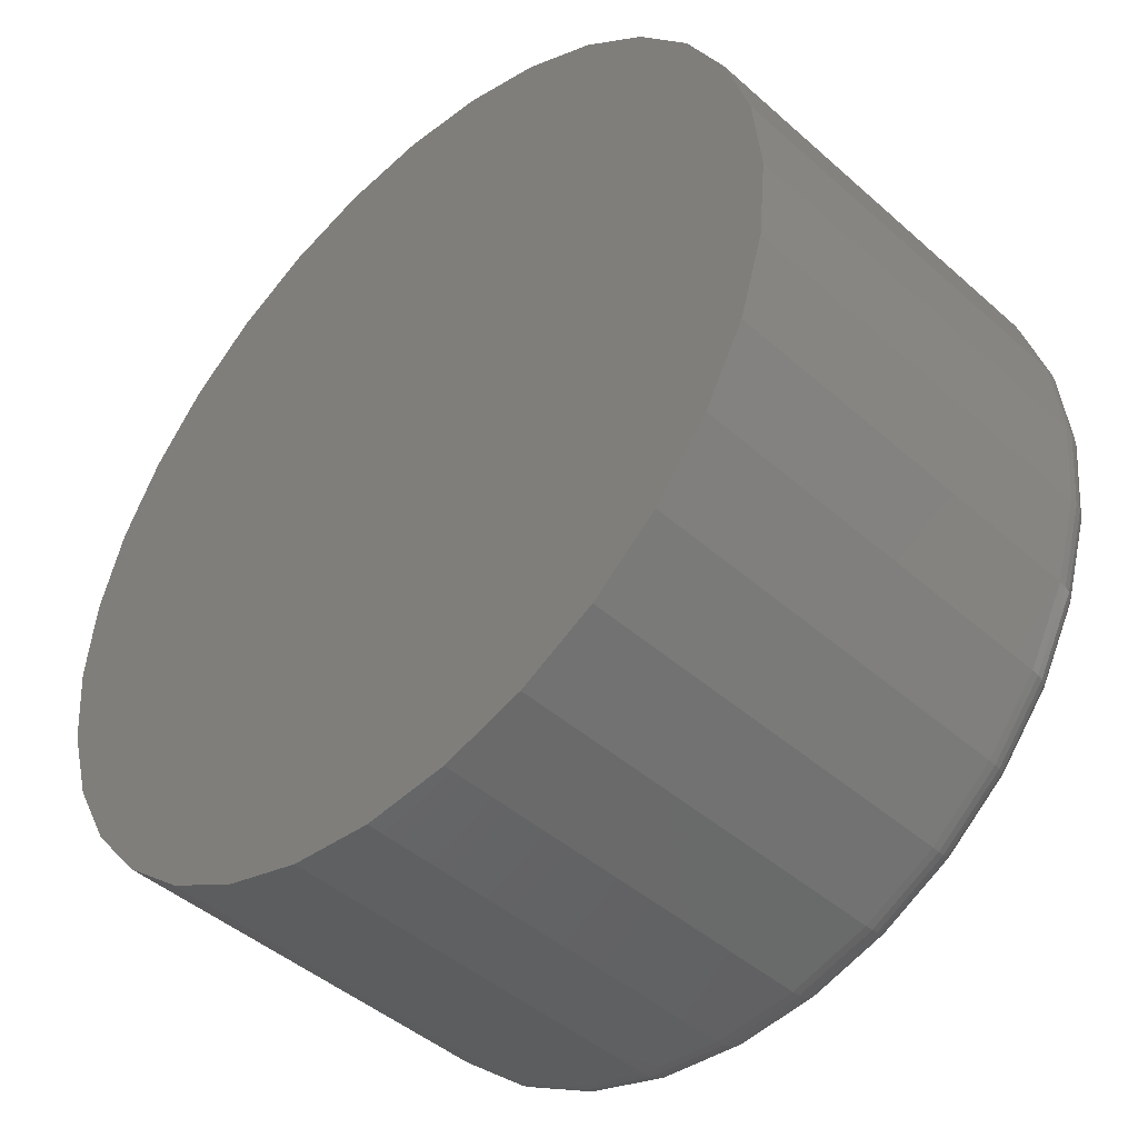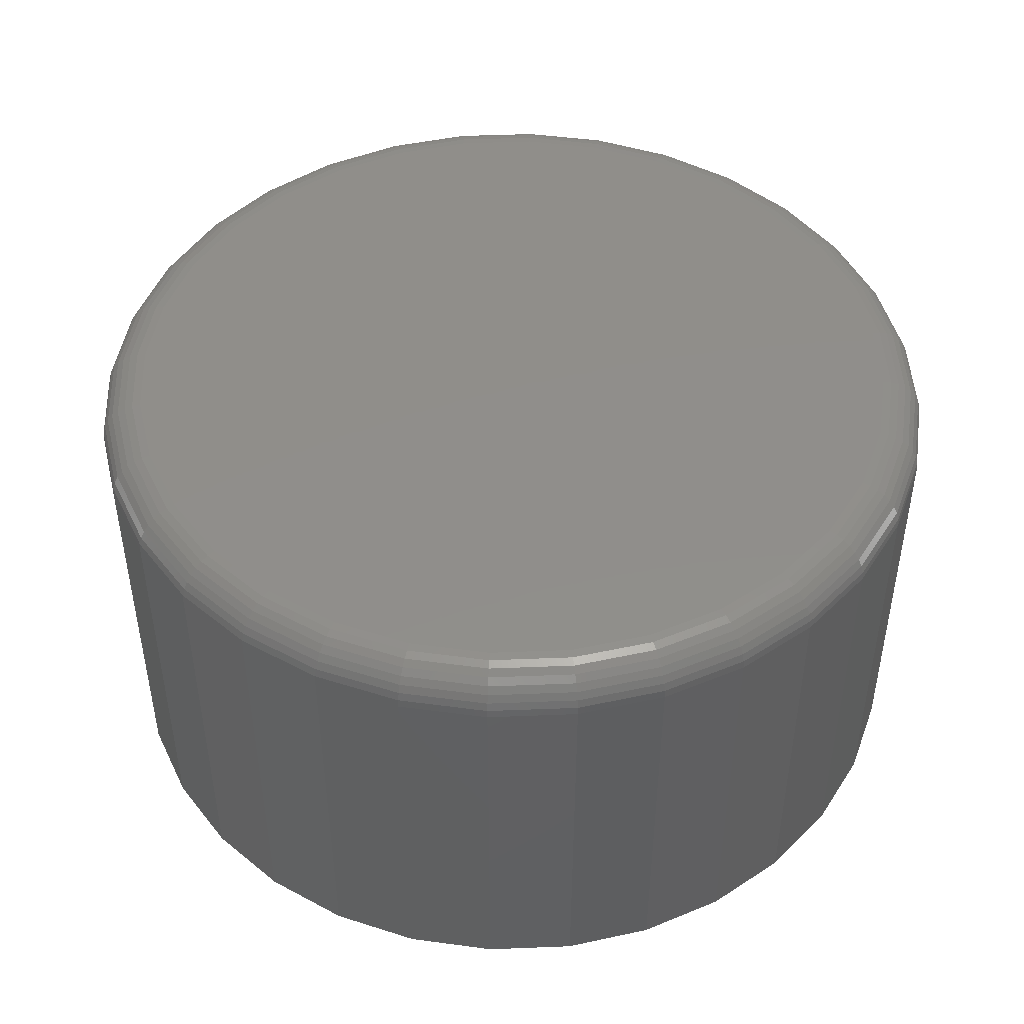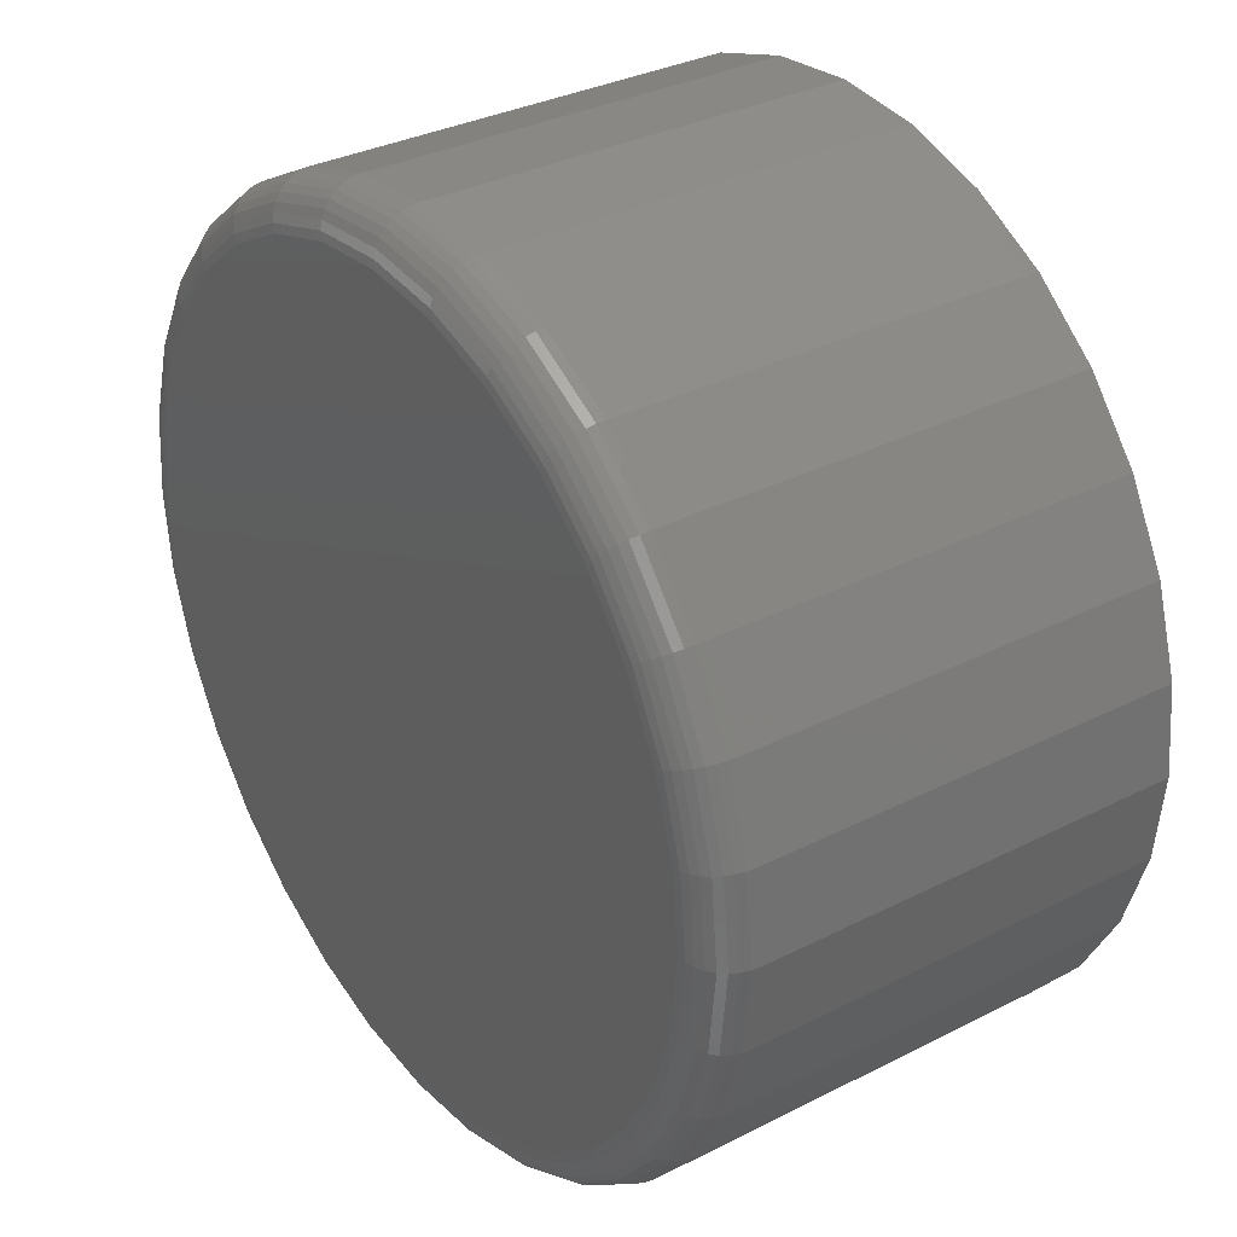
<metadata>
{"format":"stl","ext":"stl","renderer":"f3d","projection":"perspective","resolution":1024,"background":"white","views":[{"elev":-44.8,"azim":-135.7,"up":"+Y"},{"elev":46.7,"azim":-143.2,"up":"+Z"},{"elev":33.1,"azim":55.0,"up":"+Y"}]}
</metadata>
<code>
# stl→obj: 320 verts, 636 faces
v -0.07833 0.4186 0.4844
v 0.0882 0.4186 0.4844
v 0.004934 0.4268 0.4844
v 0.1683 0.3943 0.4844
v -0.1584 0.3943 0.4844
v 0.2421 0.3549 0.4844
v -0.2322 0.3549 0.4844
v 0.3067 0.3018 0.4844
v -0.2969 0.3018 0.4844
v 0.3598 0.2371 0.4844
v -0.3499 0.2371 0.4844
v 0.3993 0.1633 0.4844
v -0.3894 0.1633 0.4844
v 0.4235 0.08327 0.4844
v -0.4137 0.08327 0.4844
v 0.4317 -9.277e-17 0.4844
v -0.4219 -3.15e-16 0.4844
v 0.4235 -0.08327 0.4844
v -0.4137 -0.08327 0.4844
v 0.3993 -0.1633 0.4844
v -0.3894 -0.1633 0.4844
v 0.3598 -0.2371 0.4844
v -0.3499 -0.2371 0.4844
v 0.3067 -0.3018 0.4844
v -0.2969 -0.3018 0.4844
v 0.2421 -0.3549 0.4844
v -0.2322 -0.3549 0.4844
v 0.1683 -0.3943 0.4844
v -0.1584 -0.3943 0.4844
v 0.0882 -0.4186 0.4844
v -0.07833 -0.4186 0.4844
v 0.004934 -0.4268 0.4844
v 0.4786 0 0
v 0.4786 -5.367e-16 0.4375
v 0.4695 -0.09241 0
v 0.4695 -0.09241 0.4375
v 0.4426 -0.1813 0
v 0.4426 -0.1813 0.4375
v 0.3988 -0.2632 0
v 0.3988 -0.2632 0.4375
v 0.3399 -0.3349 0
v 0.3399 -0.3349 0.4375
v 0.2681 -0.3939 0
v 0.2681 -0.3939 0.4375
v 0.1862 -0.4376 0
v 0.1862 -0.4376 0.4375
v 0.09735 -0.4646 0
v 0.09735 -0.4646 0.4375
v 0.004934 -0.4737 0
v 0.004934 -0.4737 0.4375
v -0.08748 -0.4646 0
v -0.08748 -0.4646 0.4375
v -0.1763 -0.4376 0
v -0.1763 -0.4376 0.4375
v -0.2582 -0.3939 0
v -0.2582 -0.3939 0.4375
v -0.33 -0.3349 0
v -0.33 -0.3349 0.4375
v -0.3889 -0.2632 0
v -0.3889 -0.2632 0.4375
v -0.4327 -0.1813 0
v -0.4327 -0.1813 0.4375
v -0.4596 -0.09241 0
v -0.4596 -0.09241 0.4375
v -0.4688 5.801e-17 0
v -0.4688 5.801e-17 0.4375
v -0.4596 0.09241 0
v -0.4596 0.09241 0.4375
v -0.4327 0.1813 0
v -0.4327 0.1813 0.4375
v -0.3889 0.2632 0
v -0.3889 0.2632 0.4375
v -0.33 0.3349 0
v -0.33 0.3349 0.4375
v -0.2582 0.3939 0
v -0.2582 0.3939 0.4375
v -0.1763 0.4376 0
v -0.1763 0.4376 0.4375
v -0.08748 0.4646 0
v -0.08748 0.4646 0.4375
v 0.004934 0.4737 0
v 0.004934 0.4737 0.4375
v 0.09735 0.4646 0
v 0.09735 0.4646 0.4375
v 0.1862 0.4376 0
v 0.1862 0.4376 0.4375
v 0.2681 0.3939 0
v 0.2681 0.3939 0.4375
v 0.3399 0.3349 0
v 0.3399 0.3349 0.4375
v 0.3988 0.2632 0
v 0.3988 0.2632 0.4375
v 0.4426 0.1813 0
v 0.4426 0.1813 0.4375
v 0.4695 0.09241 0
v 0.4695 0.09241 0.4375
v -0.431 0 0.4835
v -0.4226 0.08505 0.4835
v -0.4398 0 0.4808
v -0.4313 0.08677 0.4808
v -0.4479 2.776e-17 0.4765
v -0.4392 0.08835 0.4765
v -0.455 2.776e-17 0.4706
v -0.4462 0.08973 0.4706
v -0.4609 2.776e-17 0.4635
v -0.4519 0.09087 0.4635
v -0.4652 2.776e-17 0.4554
v -0.4561 0.09172 0.4554
v -0.4678 5.551e-17 0.4466
v -0.4588 0.09224 0.4466
v 0.4325 0.08505 0.4835
v 0.4409 -6.939e-16 0.4835
v 0.4411 0.08677 0.4808
v 0.4497 -7.216e-16 0.4808
v 0.4491 0.08835 0.4765
v 0.4578 -6.939e-16 0.4765
v 0.4561 0.08973 0.4706
v 0.4649 -7.216e-16 0.4706
v 0.4618 0.09087 0.4635
v 0.4707 -7.216e-16 0.4635
v 0.466 0.09172 0.4554
v 0.4751 -7.494e-16 0.4554
v 0.4686 0.09224 0.4466
v 0.4777 -7.216e-16 0.4466
v 0.4077 0.1668 0.4835
v 0.4158 0.1702 0.4808
v 0.4233 0.1733 0.4765
v 0.4299 0.176 0.4706
v 0.4353 0.1782 0.4635
v 0.4393 0.1799 0.4554
v 0.4417 0.1809 0.4466
v 0.3674 0.2422 0.4835
v 0.3747 0.2471 0.4808
v 0.3815 0.2516 0.4765
v 0.3874 0.2555 0.4706
v 0.3922 0.2588 0.4635
v 0.3958 0.2612 0.4554
v 0.398 0.2627 0.4466
v 0.3132 0.3083 0.4835
v 0.3194 0.3145 0.4808
v 0.3251 0.3202 0.4765
v 0.3302 0.3252 0.4706
v 0.3343 0.3294 0.4635
v 0.3374 0.3324 0.4554
v 0.3392 0.3343 0.4466
v 0.2471 0.3625 0.4835
v 0.252 0.3698 0.4808
v 0.2565 0.3765 0.4765
v 0.2605 0.3824 0.4706
v 0.2637 0.3873 0.4635
v 0.2661 0.3909 0.4554
v 0.2676 0.3931 0.4466
v 0.1718 0.4028 0.4835
v 0.1751 0.4109 0.4808
v 0.1782 0.4184 0.4765
v 0.181 0.4249 0.4706
v 0.1832 0.4303 0.4635
v 0.1848 0.4343 0.4554
v 0.1859 0.4368 0.4466
v 0.08998 0.4276 0.4835
v 0.0917 0.4362 0.4808
v 0.09328 0.4442 0.4765
v 0.09467 0.4511 0.4706
v 0.0958 0.4568 0.4635
v 0.09665 0.4611 0.4554
v 0.09717 0.4637 0.4466
v 0.004934 0.436 0.4835
v 0.004934 0.4447 0.4808
v 0.004934 0.4529 0.4765
v 0.004934 0.46 0.4706
v 0.004934 0.4658 0.4635
v 0.004934 0.4701 0.4554
v 0.004934 0.4728 0.4466
v -0.08012 0.4276 0.4835
v -0.08183 0.4362 0.4808
v -0.08341 0.4442 0.4765
v -0.0848 0.4511 0.4706
v -0.08594 0.4568 0.4635
v -0.08678 0.4611 0.4554
v -0.0873 0.4637 0.4466
v -0.1619 0.4028 0.4835
v -0.1653 0.4109 0.4808
v -0.1684 0.4184 0.4765
v -0.1711 0.4249 0.4706
v -0.1733 0.4303 0.4635
v -0.175 0.4343 0.4554
v -0.176 0.4368 0.4466
v -0.2373 0.3625 0.4835
v -0.2422 0.3698 0.4808
v -0.2467 0.3765 0.4765
v -0.2506 0.3824 0.4706
v -0.2538 0.3873 0.4635
v -0.2562 0.3909 0.4554
v -0.2577 0.3931 0.4466
v -0.3033 0.3083 0.4835
v -0.3095 0.3145 0.4808
v -0.3153 0.3202 0.4765
v -0.3203 0.3252 0.4706
v -0.3244 0.3294 0.4635
v -0.3275 0.3324 0.4554
v -0.3294 0.3343 0.4466
v -0.3575 0.2422 0.4835
v -0.3649 0.2471 0.4808
v -0.3716 0.2516 0.4765
v -0.3775 0.2555 0.4706
v -0.3824 0.2588 0.4635
v -0.386 0.2612 0.4554
v -0.3882 0.2627 0.4466
v -0.3978 0.1668 0.4835
v -0.406 0.1702 0.4808
v -0.4134 0.1733 0.4765
v -0.42 0.176 0.4706
v -0.4254 0.1782 0.4635
v -0.4294 0.1799 0.4554
v -0.4319 0.1809 0.4466
v 0.4325 -0.08505 0.4835
v 0.4411 -0.08677 0.4808
v 0.4491 -0.08835 0.4765
v 0.4561 -0.08973 0.4706
v 0.4618 -0.09087 0.4635
v 0.466 -0.09172 0.4554
v 0.4686 -0.09224 0.4466
v -0.4226 -0.08505 0.4835
v -0.4313 -0.08677 0.4808
v -0.4392 -0.08835 0.4765
v -0.4462 -0.08973 0.4706
v -0.4519 -0.09087 0.4635
v -0.4561 -0.09172 0.4554
v -0.4588 -0.09224 0.4466
v -0.3978 -0.1668 0.4835
v -0.406 -0.1702 0.4808
v -0.4134 -0.1733 0.4765
v -0.42 -0.176 0.4706
v -0.4254 -0.1782 0.4635
v -0.4294 -0.1799 0.4554
v -0.4319 -0.1809 0.4466
v -0.3575 -0.2422 0.4835
v -0.3649 -0.2471 0.4808
v -0.3716 -0.2516 0.4765
v -0.3775 -0.2555 0.4706
v -0.3824 -0.2588 0.4635
v -0.386 -0.2612 0.4554
v -0.3882 -0.2627 0.4466
v -0.3033 -0.3083 0.4835
v -0.3095 -0.3145 0.4808
v -0.3153 -0.3202 0.4765
v -0.3203 -0.3252 0.4706
v -0.3244 -0.3294 0.4635
v -0.3275 -0.3324 0.4554
v -0.3294 -0.3343 0.4466
v -0.2373 -0.3625 0.4835
v -0.2422 -0.3698 0.4808
v -0.2467 -0.3765 0.4765
v -0.2506 -0.3824 0.4706
v -0.2538 -0.3873 0.4635
v -0.2562 -0.3909 0.4554
v -0.2577 -0.3931 0.4466
v -0.1619 -0.4028 0.4835
v -0.1653 -0.4109 0.4808
v -0.1684 -0.4184 0.4765
v -0.1711 -0.4249 0.4706
v -0.1733 -0.4303 0.4635
v -0.175 -0.4343 0.4554
v -0.176 -0.4368 0.4466
v -0.08012 -0.4276 0.4835
v -0.08183 -0.4362 0.4808
v -0.08341 -0.4442 0.4765
v -0.0848 -0.4511 0.4706
v -0.08594 -0.4568 0.4635
v -0.08678 -0.4611 0.4554
v -0.0873 -0.4637 0.4466
v 0.004934 -0.436 0.4835
v 0.004934 -0.4447 0.4808
v 0.004934 -0.4529 0.4765
v 0.004934 -0.46 0.4706
v 0.004934 -0.4658 0.4635
v 0.004934 -0.4701 0.4554
v 0.004934 -0.4728 0.4466
v 0.08998 -0.4276 0.4835
v 0.0917 -0.4362 0.4808
v 0.09328 -0.4442 0.4765
v 0.09467 -0.4511 0.4706
v 0.0958 -0.4568 0.4635
v 0.09665 -0.4611 0.4554
v 0.09717 -0.4637 0.4466
v 0.1718 -0.4028 0.4835
v 0.1751 -0.4109 0.4808
v 0.1782 -0.4184 0.4765
v 0.181 -0.4249 0.4706
v 0.1832 -0.4303 0.4635
v 0.1848 -0.4343 0.4554
v 0.1859 -0.4368 0.4466
v 0.2471 -0.3625 0.4835
v 0.252 -0.3698 0.4808
v 0.2565 -0.3765 0.4765
v 0.2605 -0.3824 0.4706
v 0.2637 -0.3873 0.4635
v 0.2661 -0.3909 0.4554
v 0.2676 -0.3931 0.4466
v 0.3132 -0.3083 0.4835
v 0.3194 -0.3145 0.4808
v 0.3251 -0.3202 0.4765
v 0.3302 -0.3252 0.4706
v 0.3343 -0.3294 0.4635
v 0.3374 -0.3324 0.4554
v 0.3392 -0.3343 0.4466
v 0.3674 -0.2422 0.4835
v 0.3747 -0.2471 0.4808
v 0.3815 -0.2516 0.4765
v 0.3874 -0.2555 0.4706
v 0.3922 -0.2588 0.4635
v 0.3958 -0.2612 0.4554
v 0.398 -0.2627 0.4466
v 0.4077 -0.1668 0.4835
v 0.4158 -0.1702 0.4808
v 0.4233 -0.1733 0.4765
v 0.4299 -0.176 0.4706
v 0.4353 -0.1782 0.4635
v 0.4393 -0.1799 0.4554
v 0.4417 -0.1809 0.4466
f 1 2 3
f 2 1 4
f 4 1 5
f 4 5 6
f 6 5 7
f 6 7 8
f 8 7 9
f 8 9 10
f 10 9 11
f 10 11 12
f 12 11 13
f 12 13 14
f 14 13 15
f 14 15 16
f 16 15 17
f 16 17 18
f 18 17 19
f 18 19 20
f 20 19 21
f 20 21 22
f 22 21 23
f 22 23 24
f 24 23 25
f 24 25 26
f 26 25 27
f 26 27 28
f 28 27 29
f 28 29 30
f 30 29 31
f 30 31 32
f 33 34 35
f 35 34 36
f 35 36 37
f 37 36 38
f 37 38 39
f 39 38 40
f 39 40 41
f 41 40 42
f 41 42 43
f 43 42 44
f 43 44 45
f 45 44 46
f 45 46 47
f 47 46 48
f 47 48 49
f 49 48 50
f 49 50 51
f 51 50 52
f 51 52 53
f 53 52 54
f 53 54 55
f 55 54 56
f 55 56 57
f 57 56 58
f 57 58 59
f 59 58 60
f 59 60 61
f 61 60 62
f 61 62 63
f 63 62 64
f 63 64 65
f 65 64 66
f 65 66 67
f 67 66 68
f 67 68 69
f 69 68 70
f 69 70 71
f 71 70 72
f 71 72 73
f 73 72 74
f 73 74 75
f 75 74 76
f 75 76 77
f 77 76 78
f 77 78 79
f 79 78 80
f 79 80 81
f 81 80 82
f 81 82 83
f 83 82 84
f 83 84 85
f 85 84 86
f 85 86 87
f 87 86 88
f 87 88 89
f 89 88 90
f 89 90 91
f 91 90 92
f 91 92 93
f 93 92 94
f 93 94 95
f 95 94 96
f 95 96 33
f 33 96 34
f 17 15 97
f 97 15 98
f 97 98 99
f 99 98 100
f 99 100 101
f 101 100 102
f 101 102 103
f 103 102 104
f 103 104 105
f 105 104 106
f 105 106 107
f 107 106 108
f 107 108 109
f 109 108 110
f 109 110 66
f 66 110 68
f 14 16 111
f 111 16 112
f 111 112 113
f 113 112 114
f 113 114 115
f 115 114 116
f 115 116 117
f 117 116 118
f 117 118 119
f 119 118 120
f 119 120 121
f 121 120 122
f 121 122 123
f 123 122 124
f 123 124 96
f 96 124 34
f 12 14 125
f 125 14 111
f 125 111 126
f 126 111 113
f 126 113 127
f 127 113 115
f 127 115 128
f 128 115 117
f 128 117 129
f 129 117 119
f 129 119 130
f 130 119 121
f 130 121 131
f 131 121 123
f 131 123 94
f 94 123 96
f 10 12 132
f 132 12 125
f 132 125 133
f 133 125 126
f 133 126 134
f 134 126 127
f 134 127 135
f 135 127 128
f 135 128 136
f 136 128 129
f 136 129 137
f 137 129 130
f 137 130 138
f 138 130 131
f 138 131 92
f 92 131 94
f 8 10 139
f 139 10 132
f 139 132 140
f 140 132 133
f 140 133 141
f 141 133 134
f 141 134 142
f 142 134 135
f 142 135 143
f 143 135 136
f 143 136 144
f 144 136 137
f 144 137 145
f 145 137 138
f 145 138 90
f 90 138 92
f 6 8 146
f 146 8 139
f 146 139 147
f 147 139 140
f 147 140 148
f 148 140 141
f 148 141 149
f 149 141 142
f 149 142 150
f 150 142 143
f 150 143 151
f 151 143 144
f 151 144 152
f 152 144 145
f 152 145 88
f 88 145 90
f 4 6 153
f 153 6 146
f 153 146 154
f 154 146 147
f 154 147 155
f 155 147 148
f 155 148 156
f 156 148 149
f 156 149 157
f 157 149 150
f 157 150 158
f 158 150 151
f 158 151 159
f 159 151 152
f 159 152 86
f 86 152 88
f 2 4 160
f 160 4 153
f 160 153 161
f 161 153 154
f 161 154 162
f 162 154 155
f 162 155 163
f 163 155 156
f 163 156 164
f 164 156 157
f 164 157 165
f 165 157 158
f 165 158 166
f 166 158 159
f 166 159 84
f 84 159 86
f 3 2 167
f 167 2 160
f 167 160 168
f 168 160 161
f 168 161 169
f 169 161 162
f 169 162 170
f 170 162 163
f 170 163 171
f 171 163 164
f 171 164 172
f 172 164 165
f 172 165 173
f 173 165 166
f 173 166 82
f 82 166 84
f 1 3 174
f 174 3 167
f 174 167 175
f 175 167 168
f 175 168 176
f 176 168 169
f 176 169 177
f 177 169 170
f 177 170 178
f 178 170 171
f 178 171 179
f 179 171 172
f 179 172 180
f 180 172 173
f 180 173 80
f 80 173 82
f 5 1 181
f 181 1 174
f 181 174 182
f 182 174 175
f 182 175 183
f 183 175 176
f 183 176 184
f 184 176 177
f 184 177 185
f 185 177 178
f 185 178 186
f 186 178 179
f 186 179 187
f 187 179 180
f 187 180 78
f 78 180 80
f 7 5 188
f 188 5 181
f 188 181 189
f 189 181 182
f 189 182 190
f 190 182 183
f 190 183 191
f 191 183 184
f 191 184 192
f 192 184 185
f 192 185 193
f 193 185 186
f 193 186 194
f 194 186 187
f 194 187 76
f 76 187 78
f 9 7 195
f 195 7 188
f 195 188 196
f 196 188 189
f 196 189 197
f 197 189 190
f 197 190 198
f 198 190 191
f 198 191 199
f 199 191 192
f 199 192 200
f 200 192 193
f 200 193 201
f 201 193 194
f 201 194 74
f 74 194 76
f 11 9 202
f 202 9 195
f 202 195 203
f 203 195 196
f 203 196 204
f 204 196 197
f 204 197 205
f 205 197 198
f 205 198 206
f 206 198 199
f 206 199 207
f 207 199 200
f 207 200 208
f 208 200 201
f 208 201 72
f 72 201 74
f 13 11 209
f 209 11 202
f 209 202 210
f 210 202 203
f 210 203 211
f 211 203 204
f 211 204 212
f 212 204 205
f 212 205 213
f 213 205 206
f 213 206 214
f 214 206 207
f 214 207 215
f 215 207 208
f 215 208 70
f 70 208 72
f 15 13 98
f 98 13 209
f 98 209 100
f 100 209 210
f 100 210 102
f 102 210 211
f 102 211 104
f 104 211 212
f 104 212 106
f 106 212 213
f 106 213 108
f 108 213 214
f 108 214 110
f 110 214 215
f 110 215 68
f 68 215 70
f 16 18 112
f 112 18 216
f 112 216 114
f 114 216 217
f 114 217 116
f 116 217 218
f 116 218 118
f 118 218 219
f 118 219 120
f 120 219 220
f 120 220 122
f 122 220 221
f 122 221 124
f 124 221 222
f 124 222 34
f 34 222 36
f 19 17 223
f 223 17 97
f 223 97 224
f 224 97 99
f 224 99 225
f 225 99 101
f 225 101 226
f 226 101 103
f 226 103 227
f 227 103 105
f 227 105 228
f 228 105 107
f 228 107 229
f 229 107 109
f 229 109 64
f 64 109 66
f 21 19 230
f 230 19 223
f 230 223 231
f 231 223 224
f 231 224 232
f 232 224 225
f 232 225 233
f 233 225 226
f 233 226 234
f 234 226 227
f 234 227 235
f 235 227 228
f 235 228 236
f 236 228 229
f 236 229 62
f 62 229 64
f 23 21 237
f 237 21 230
f 237 230 238
f 238 230 231
f 238 231 239
f 239 231 232
f 239 232 240
f 240 232 233
f 240 233 241
f 241 233 234
f 241 234 242
f 242 234 235
f 242 235 243
f 243 235 236
f 243 236 60
f 60 236 62
f 25 23 244
f 244 23 237
f 244 237 245
f 245 237 238
f 245 238 246
f 246 238 239
f 246 239 247
f 247 239 240
f 247 240 248
f 248 240 241
f 248 241 249
f 249 241 242
f 249 242 250
f 250 242 243
f 250 243 58
f 58 243 60
f 27 25 251
f 251 25 244
f 251 244 252
f 252 244 245
f 252 245 253
f 253 245 246
f 253 246 254
f 254 246 247
f 254 247 255
f 255 247 248
f 255 248 256
f 256 248 249
f 256 249 257
f 257 249 250
f 257 250 56
f 56 250 58
f 29 27 258
f 258 27 251
f 258 251 259
f 259 251 252
f 259 252 260
f 260 252 253
f 260 253 261
f 261 253 254
f 261 254 262
f 262 254 255
f 262 255 263
f 263 255 256
f 263 256 264
f 264 256 257
f 264 257 54
f 54 257 56
f 31 29 265
f 265 29 258
f 265 258 266
f 266 258 259
f 266 259 267
f 267 259 260
f 267 260 268
f 268 260 261
f 268 261 269
f 269 261 262
f 269 262 270
f 270 262 263
f 270 263 271
f 271 263 264
f 271 264 52
f 52 264 54
f 32 31 272
f 272 31 265
f 272 265 273
f 273 265 266
f 273 266 274
f 274 266 267
f 274 267 275
f 275 267 268
f 275 268 276
f 276 268 269
f 276 269 277
f 277 269 270
f 277 270 278
f 278 270 271
f 278 271 50
f 50 271 52
f 30 32 279
f 279 32 272
f 279 272 280
f 280 272 273
f 280 273 281
f 281 273 274
f 281 274 282
f 282 274 275
f 282 275 283
f 283 275 276
f 283 276 284
f 284 276 277
f 284 277 285
f 285 277 278
f 285 278 48
f 48 278 50
f 28 30 286
f 286 30 279
f 286 279 287
f 287 279 280
f 287 280 288
f 288 280 281
f 288 281 289
f 289 281 282
f 289 282 290
f 290 282 283
f 290 283 291
f 291 283 284
f 291 284 292
f 292 284 285
f 292 285 46
f 46 285 48
f 26 28 293
f 293 28 286
f 293 286 294
f 294 286 287
f 294 287 295
f 295 287 288
f 295 288 296
f 296 288 289
f 296 289 297
f 297 289 290
f 297 290 298
f 298 290 291
f 298 291 299
f 299 291 292
f 299 292 44
f 44 292 46
f 24 26 300
f 300 26 293
f 300 293 301
f 301 293 294
f 301 294 302
f 302 294 295
f 302 295 303
f 303 295 296
f 303 296 304
f 304 296 297
f 304 297 305
f 305 297 298
f 305 298 306
f 306 298 299
f 306 299 42
f 42 299 44
f 22 24 307
f 307 24 300
f 307 300 308
f 308 300 301
f 308 301 309
f 309 301 302
f 309 302 310
f 310 302 303
f 310 303 311
f 311 303 304
f 311 304 312
f 312 304 305
f 312 305 313
f 313 305 306
f 313 306 40
f 40 306 42
f 20 22 314
f 314 22 307
f 314 307 315
f 315 307 308
f 315 308 316
f 316 308 309
f 316 309 317
f 317 309 310
f 317 310 318
f 318 310 311
f 318 311 319
f 319 311 312
f 319 312 320
f 320 312 313
f 320 313 38
f 38 313 40
f 18 20 216
f 216 20 314
f 216 314 217
f 217 314 315
f 217 315 218
f 218 315 316
f 218 316 219
f 219 316 317
f 219 317 220
f 220 317 318
f 220 318 221
f 221 318 319
f 221 319 222
f 222 319 320
f 222 320 36
f 36 320 38
f 81 83 79
f 49 51 47
f 47 51 53
f 47 53 45
f 45 53 55
f 45 55 43
f 43 55 57
f 43 57 41
f 41 57 59
f 41 59 39
f 39 59 61
f 39 61 37
f 37 61 63
f 37 63 35
f 35 63 65
f 35 65 33
f 33 65 67
f 33 67 95
f 95 67 69
f 95 69 93
f 93 69 71
f 93 71 91
f 91 71 73
f 91 73 89
f 89 73 75
f 89 75 87
f 87 75 77
f 87 77 85
f 85 77 79
f 85 79 83

</code>
